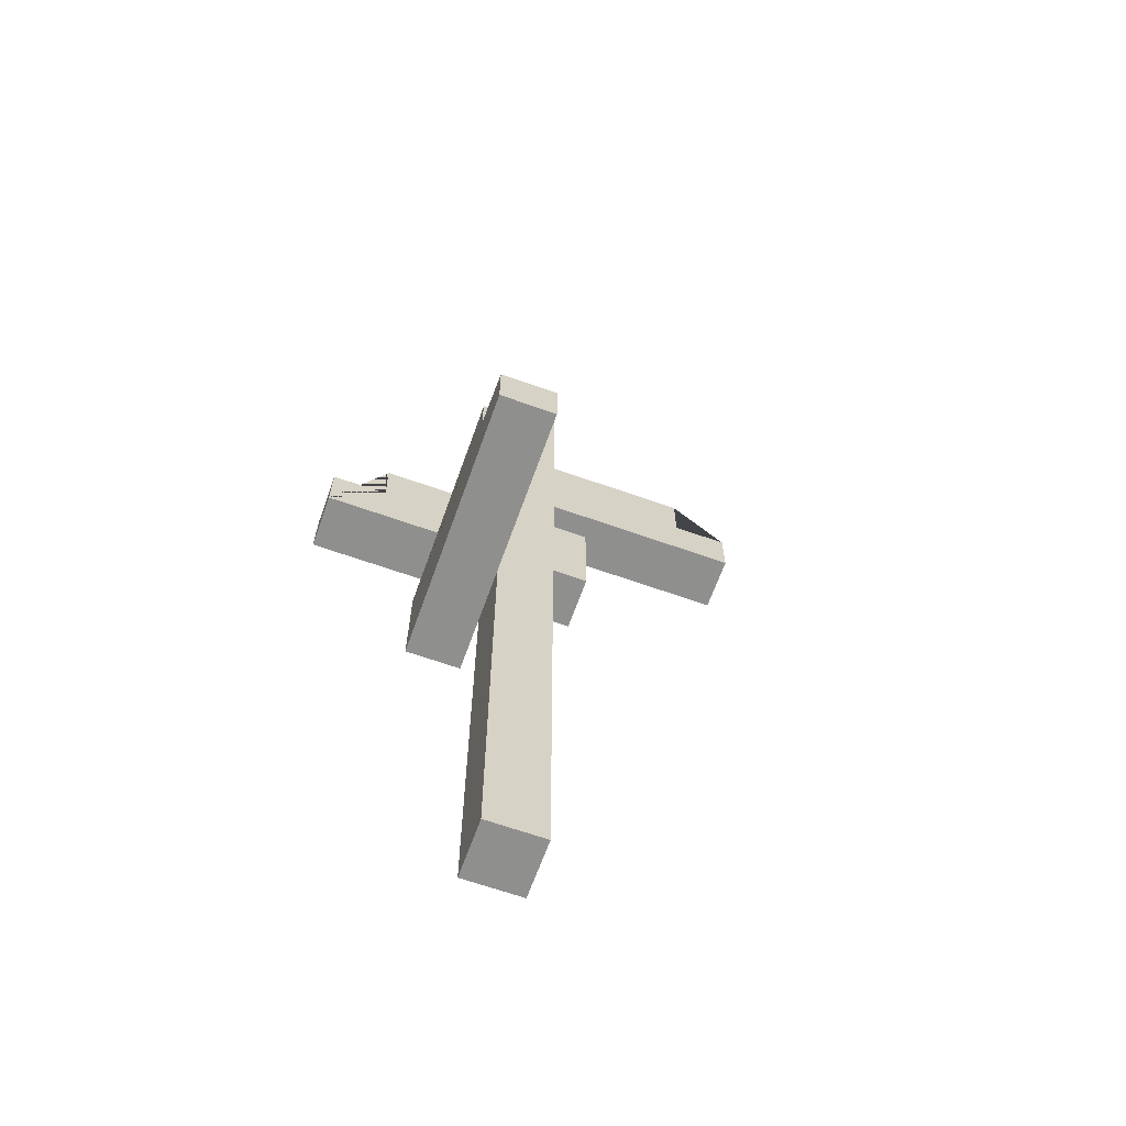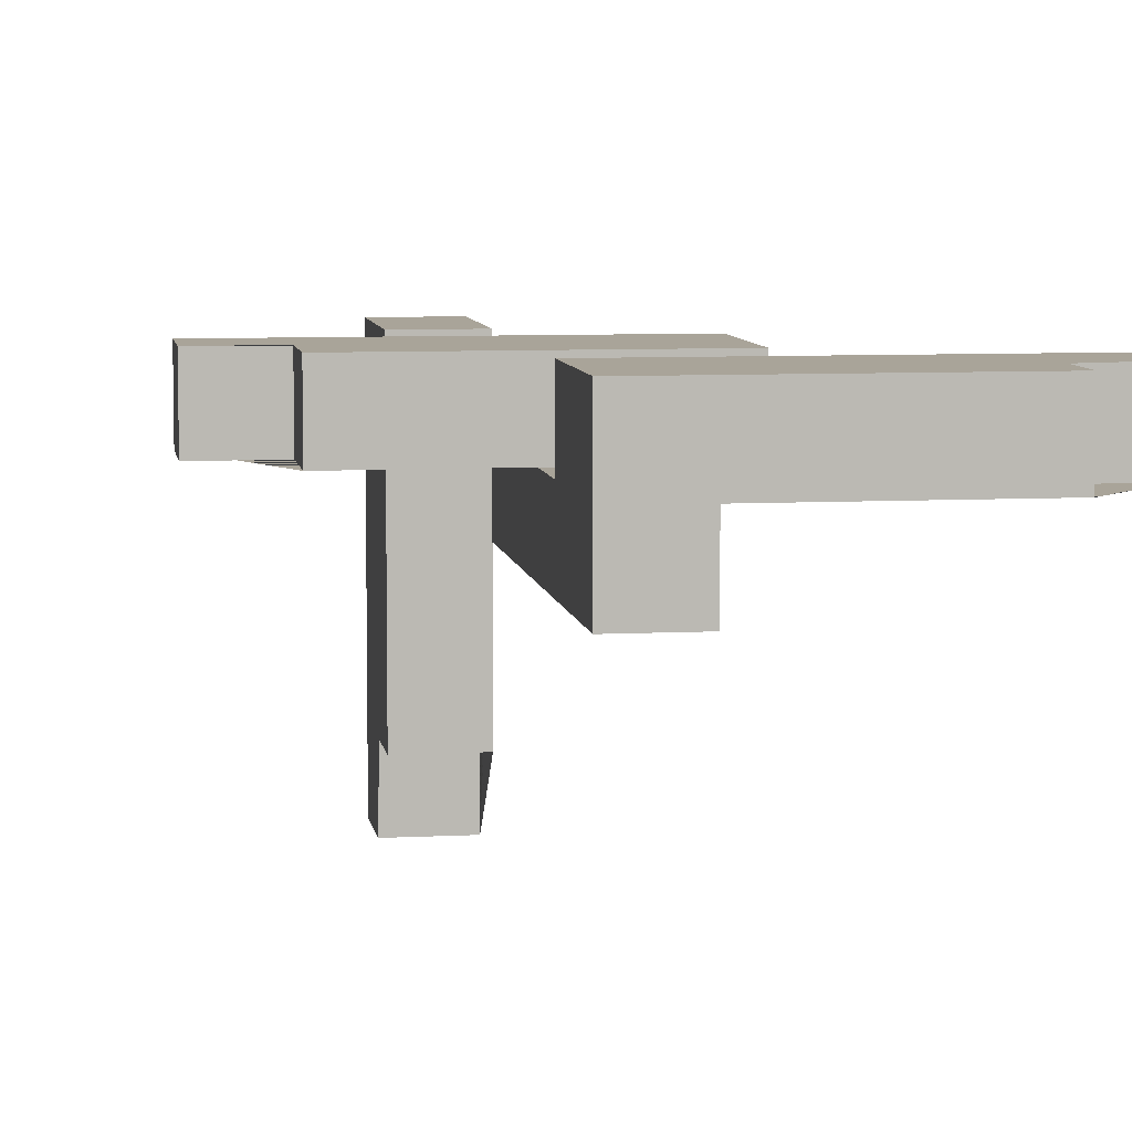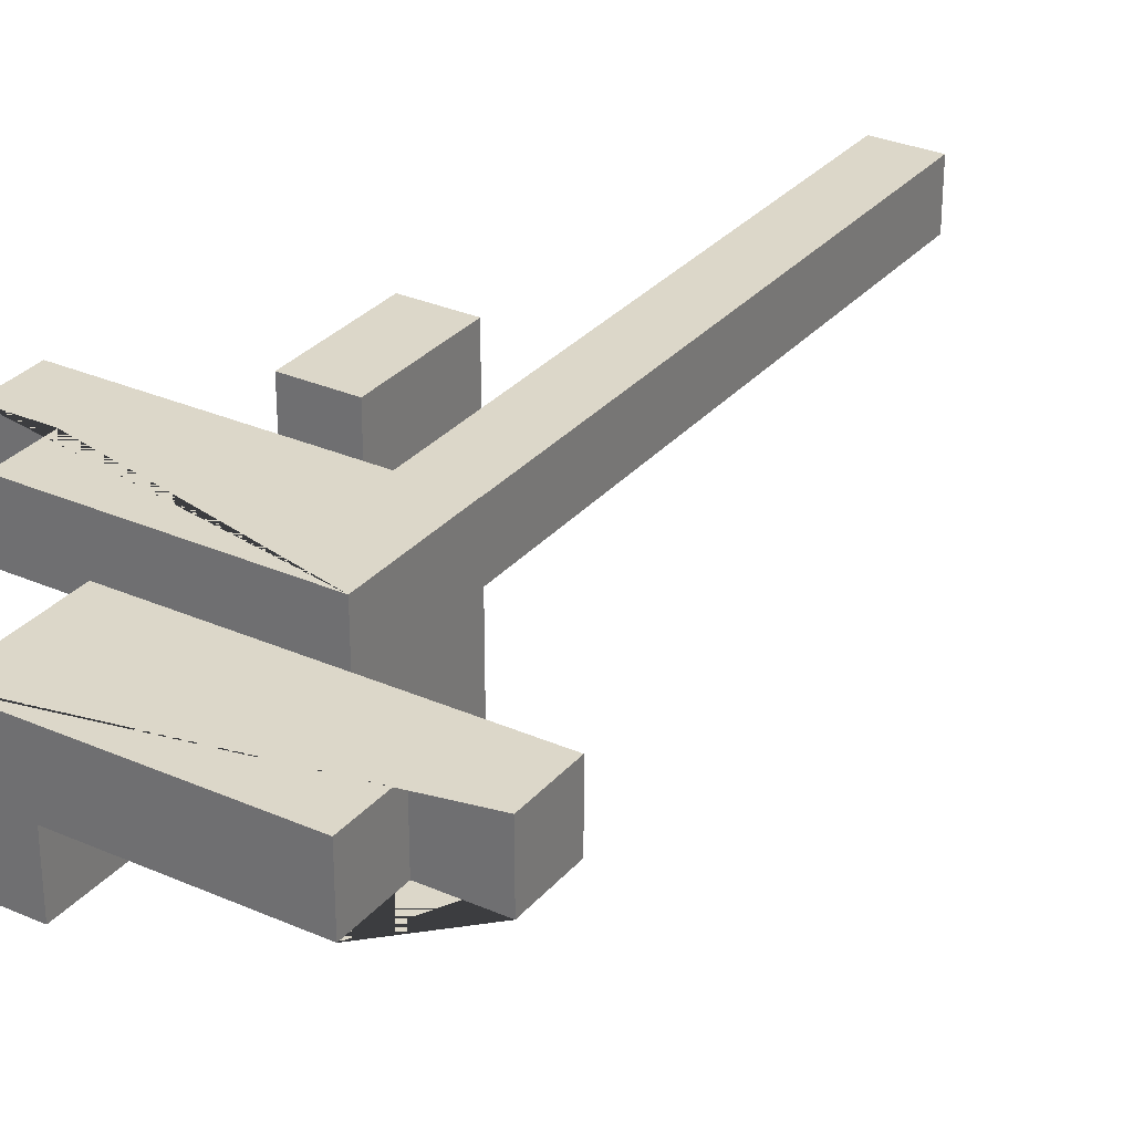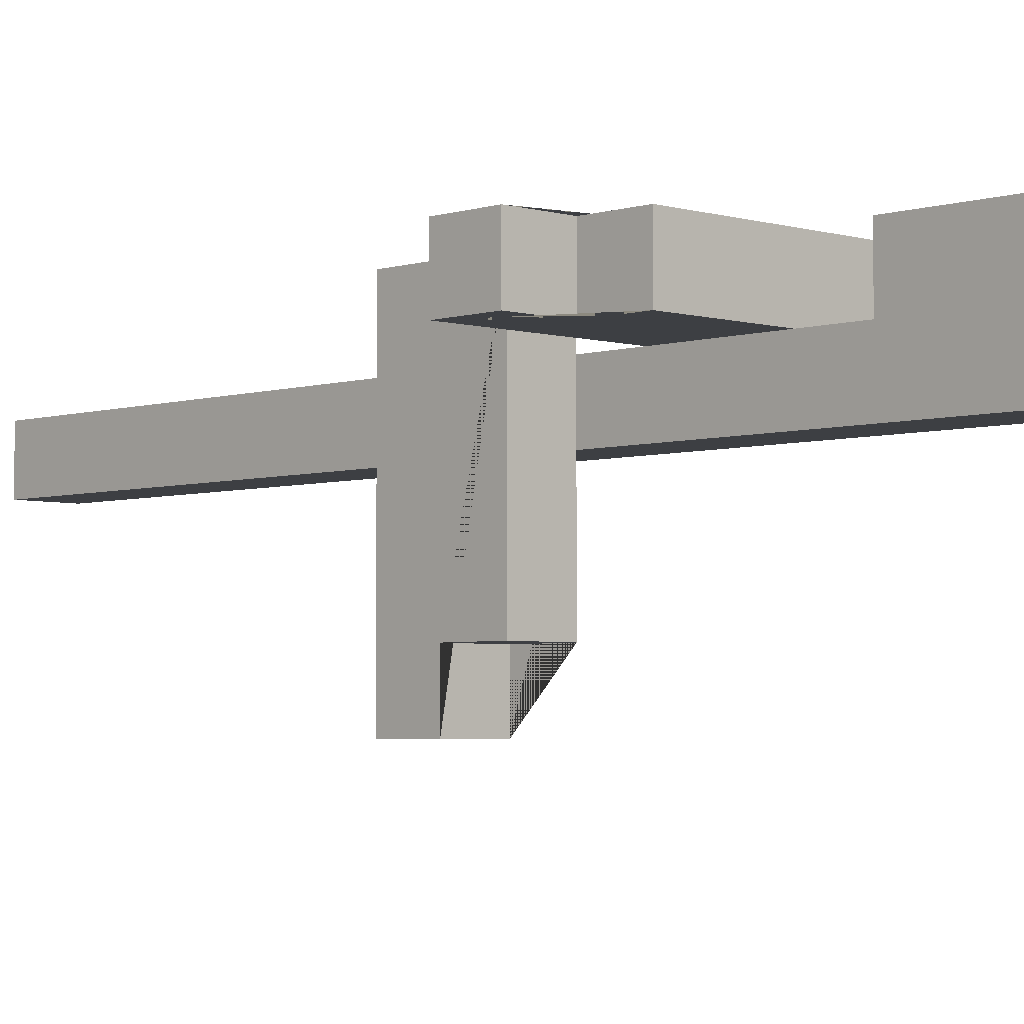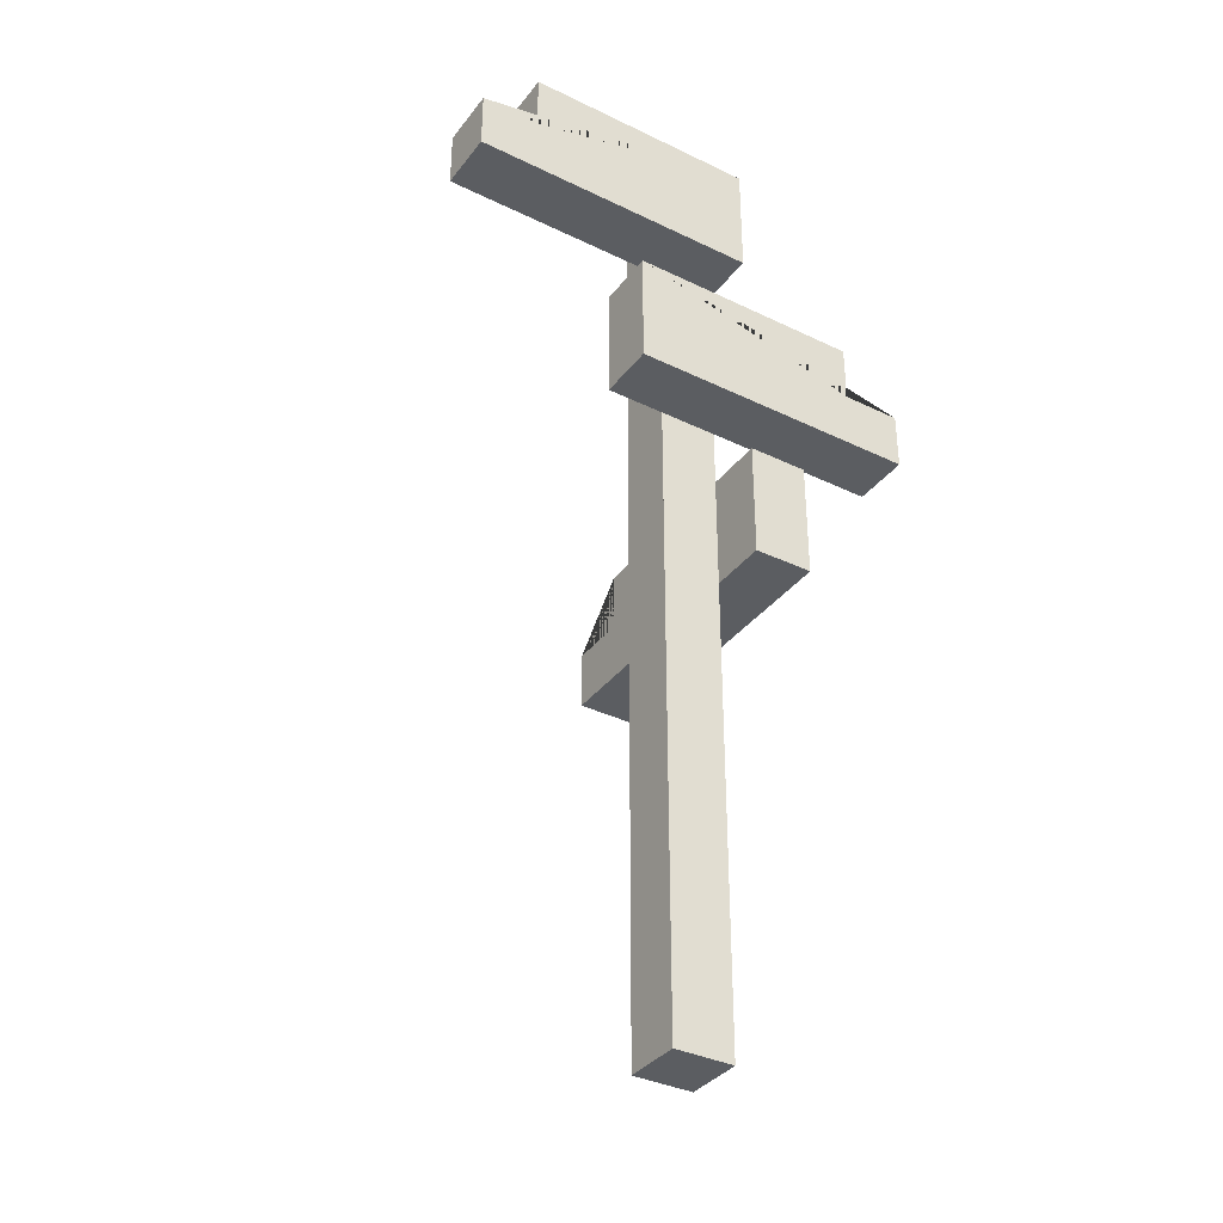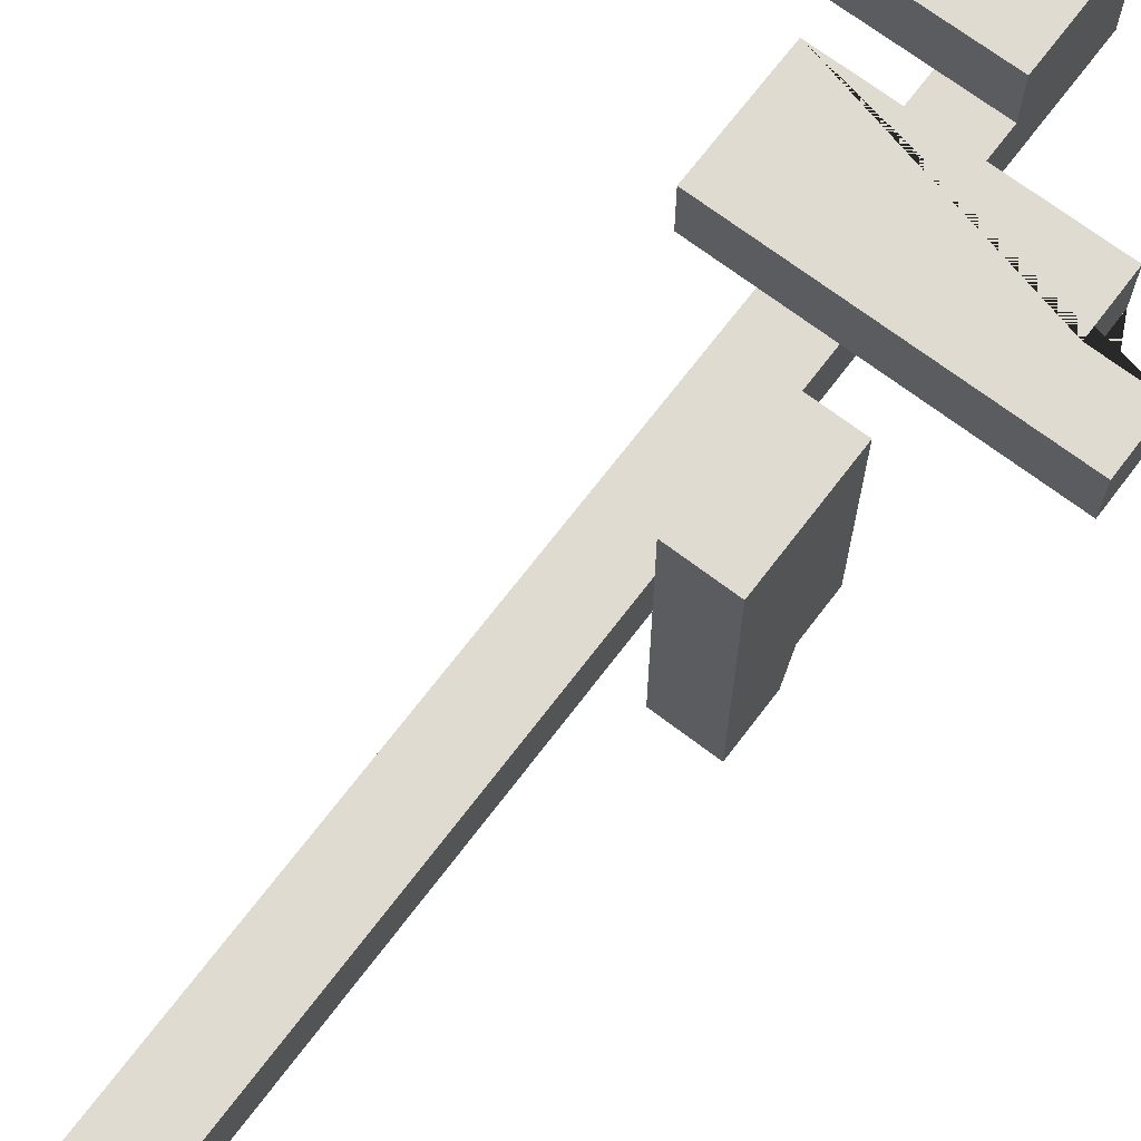
<metadata>
{"format":"obj","ext":"obj","renderer":"f3d","projection":"perspective","resolution":1024,"background":"white","views":[{"elev":-65.3,"azim":160.3,"up":"+Y"},{"elev":7.3,"azim":171.4,"up":"+Z"},{"elev":30.3,"azim":-147.4,"up":"+Z"},{"elev":-3.9,"azim":136.0,"up":"+Z"},{"elev":-36.0,"azim":-32.4,"up":"+Y"},{"elev":69.8,"azim":37.2,"up":"+Z"}]}
</metadata>
<code>
o Sing_Post_Medieval_Assets-11.001
v 2.5 1.5 6.8
v 2.6 1.6 6.8
v 2.8 1.1 6.8
v 2.8 1.1 6.9
v 2.8 1.3 6.8
v 2.9 1.1 6.8
v 2.9 -1e-06 6.7
v 2.9 -1e-06 6.8
v 3 1 6.8
v 3.1 0.9 6.5
v 3.1 0.9 6.4
v 3.1 1 6.9
v 3.1 1 6.5
v 3.2 1.3 6.9
v 3.3 1.1 6.9
v 3.3 1.2 6.8
v 2.5 1.5 6.9
v 2.5 1.4 6.9
v 2.6 1.6 6.9
v 3 1 6.9
v 2.8 1.3 6.9
v 2.9 1.4 6.8
v 2.5 1.4 6.8
v 2.9 1.6 6.8
v 3 1.1 6.8
v 3.2 1.2 6.8
v 3.2 1.3 6.8
v 2.9 1.6 6.7
v 3 1.6 6.7
v 3 1 6.5
v 3.1 0.8 6.4
v 3 -1e-06 6.8
v 3 -1e-06 6.7
v 3 0.8 6.8
v 3.1 0.8 6.9
v 3 0.8 6.9
v 3 0.8 6.7
v 3 0.8 6.4
v 3.3 1.1 6.8
v 3 1.4 6.9
v 3 1.4 6.8
v 3 0.9 6.5
v 3 0.9 6.4
v 3 1 6.7
v 3.2 1.2 6.9
v 3.3 1.2 6.9
v 2.9 1.3 6.8
v 3 1.3 6.8
v 2.6 1.5 6.9
v 2.6 1.5 6.8
v 3 1.6 6.9
f 41 40 18 23 22
f 2 50 49 19
f 47 5 21 14 27 48
f 12 35 31 11 10 13
f 30 13 10 42
f 51 19 49 17 18 40
f 9 34 36 20
f 41 48 25 9 44 29 51 40
f 10 11 43 42
f 15 4 3 6 25 39
f 43 38 37 44 30 42
f 35 36 34 37 38 31
f 39 25 48 27 26 16
f 12 20 36 35
f 46 16 26 45
f 6 8 32 34 9 25
f 2 24 22 23 1 50
f 1 23 18 17
f 33 37 34 32
f 26 27 14 45
f 39 16 46 15
f 5 3 4 21
f 5 47 6 3
f 43 11 31 38
f 41 22 47 48
f 12 13 30 44 9 20
f 47 22 24 28 7 8 6
f 21 4 15 46 45 14
f 37 33 7 28 29 44
f 51 29 28 24 2 19
f 33 32 8 7
f 49 50 1 17

</code>
